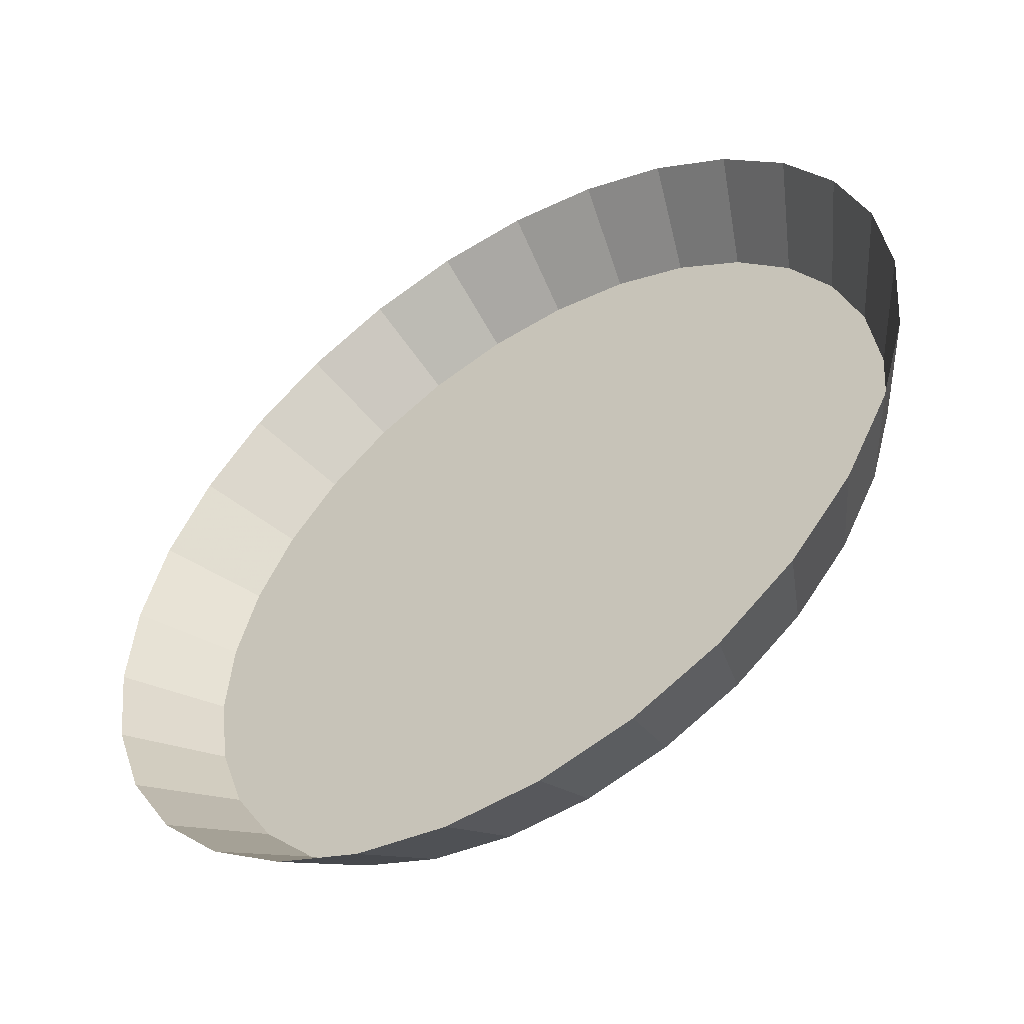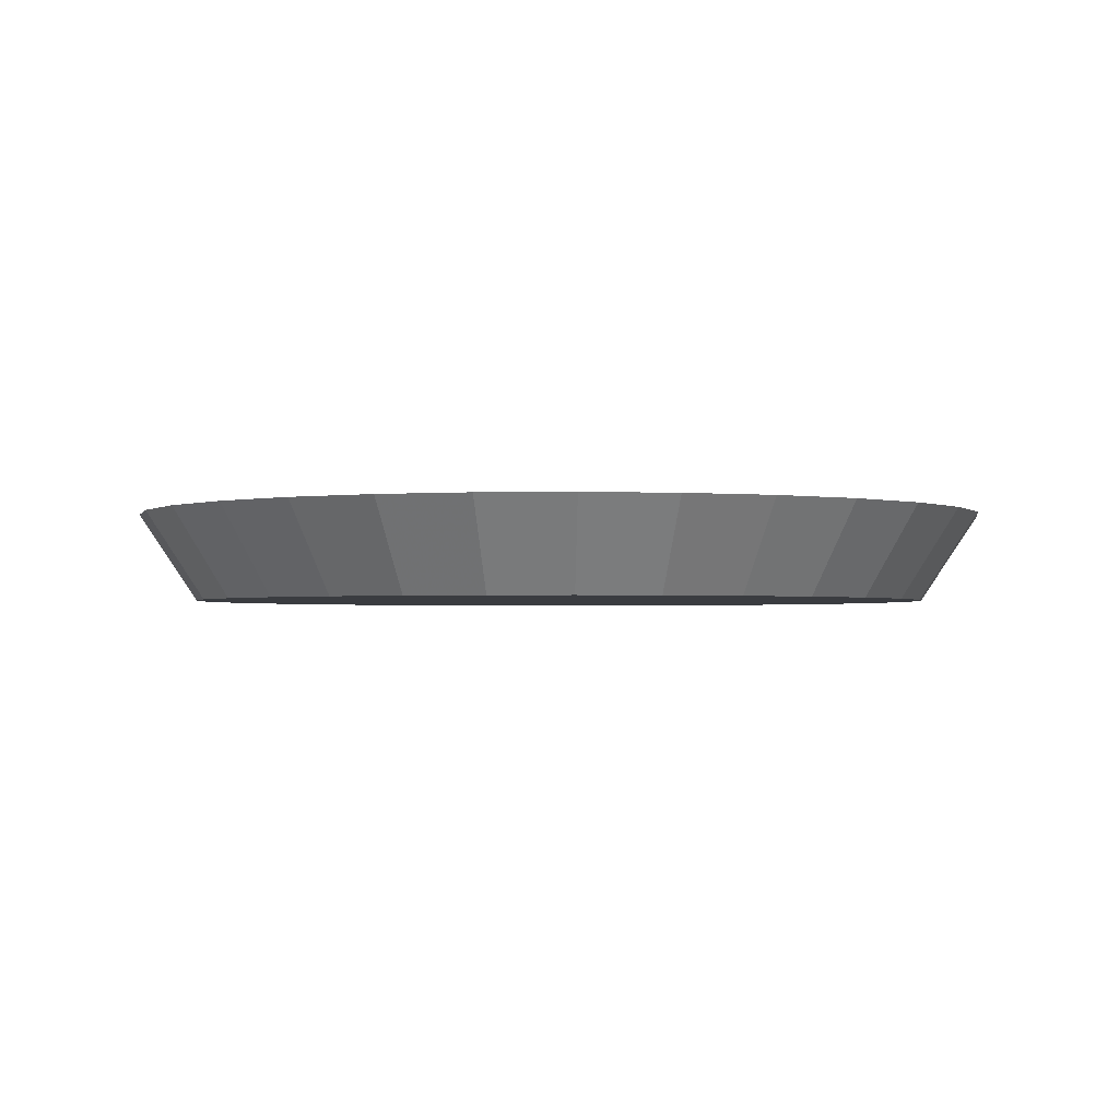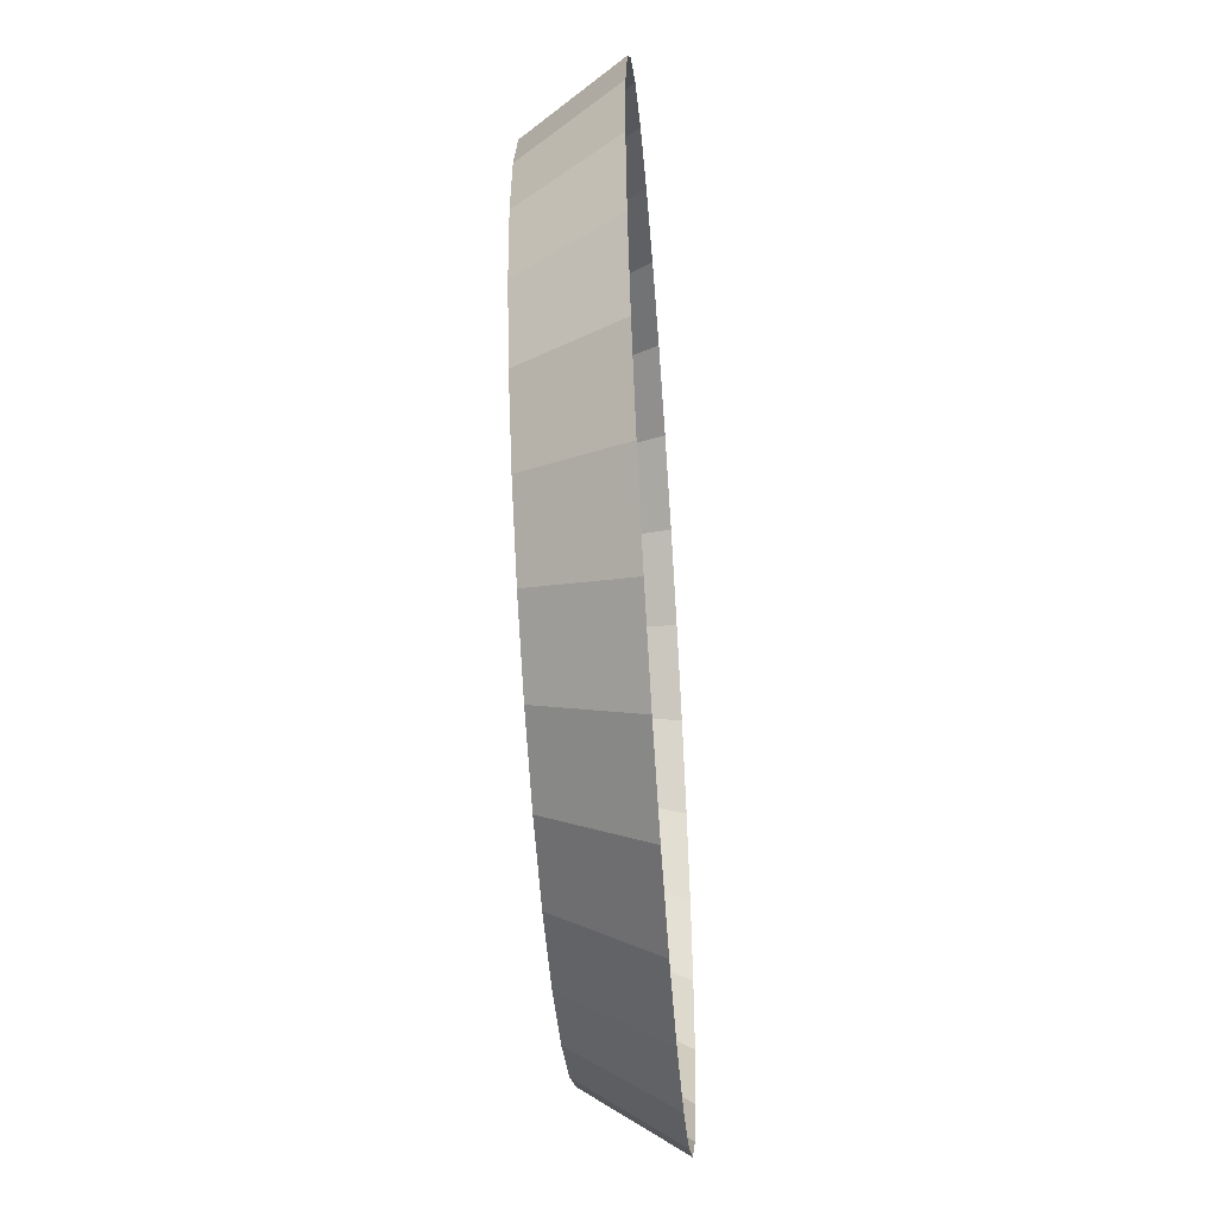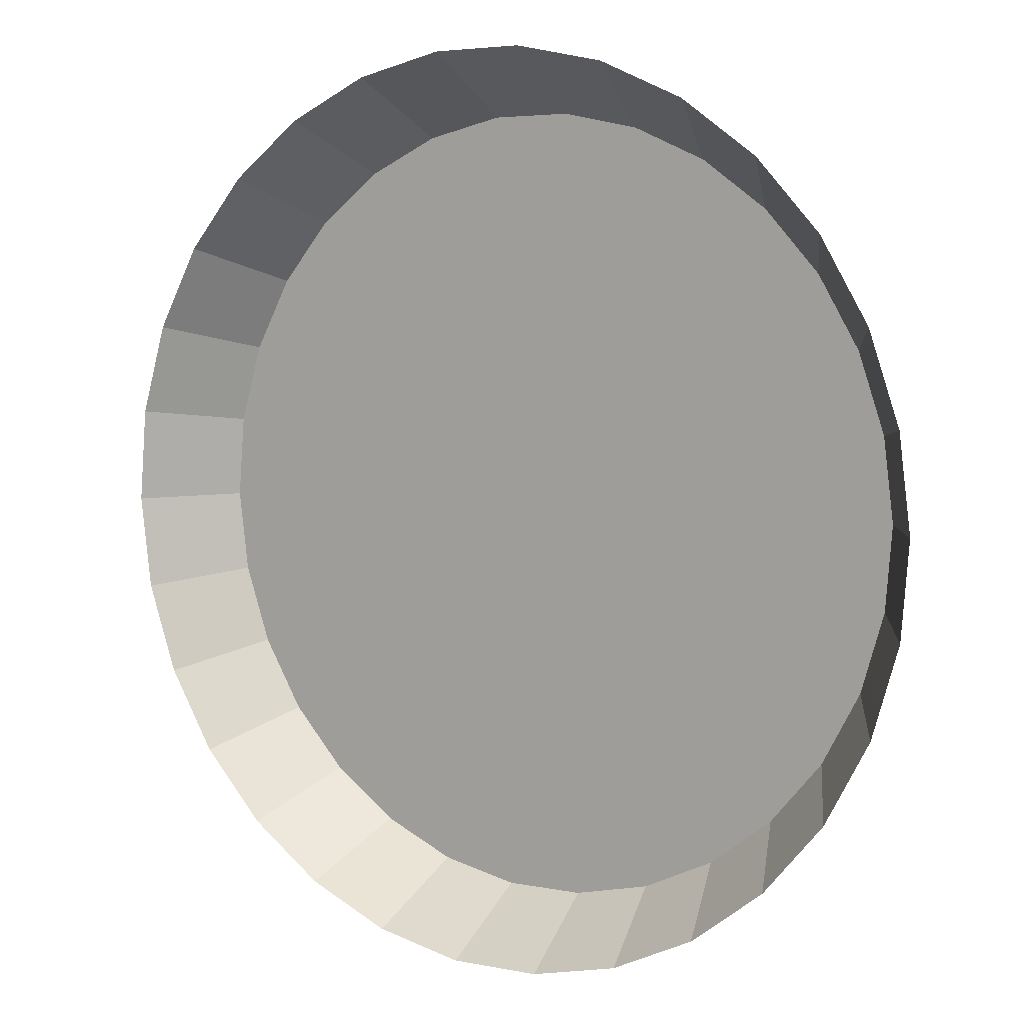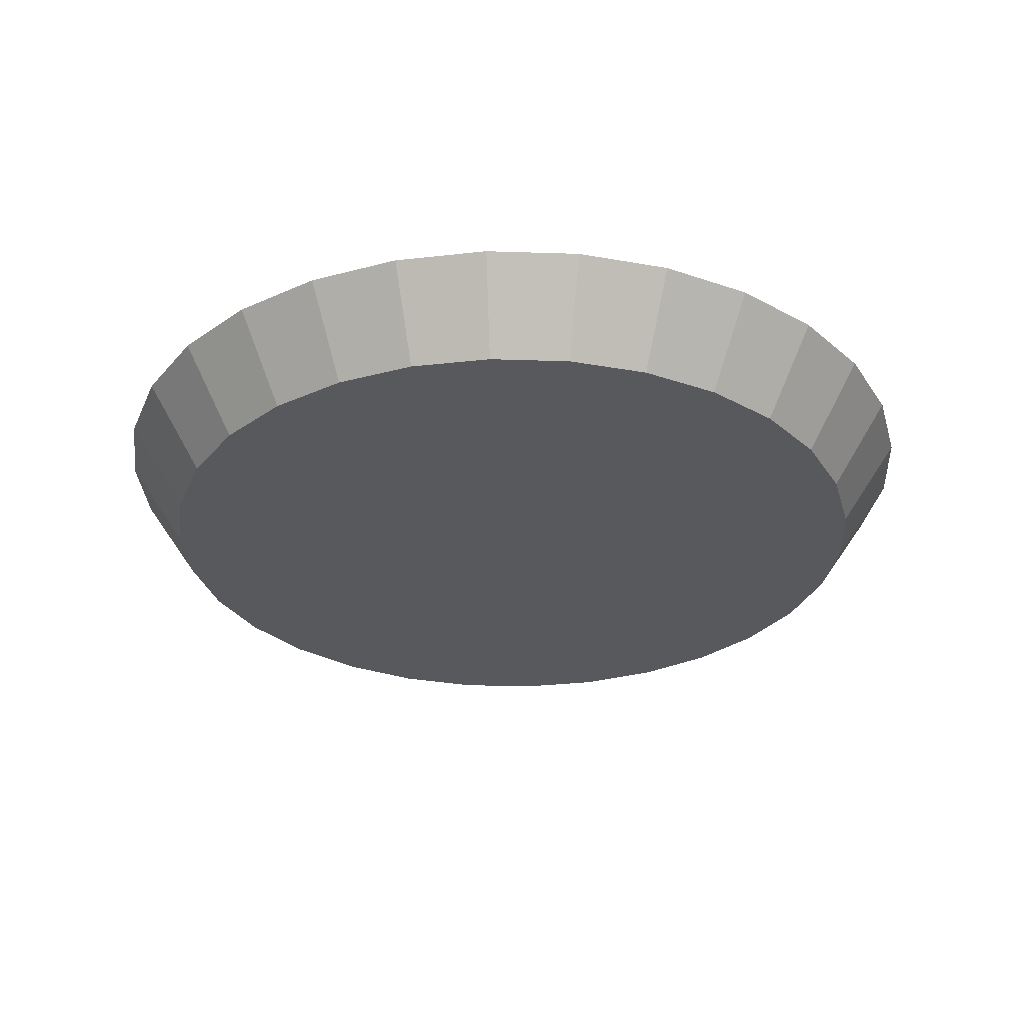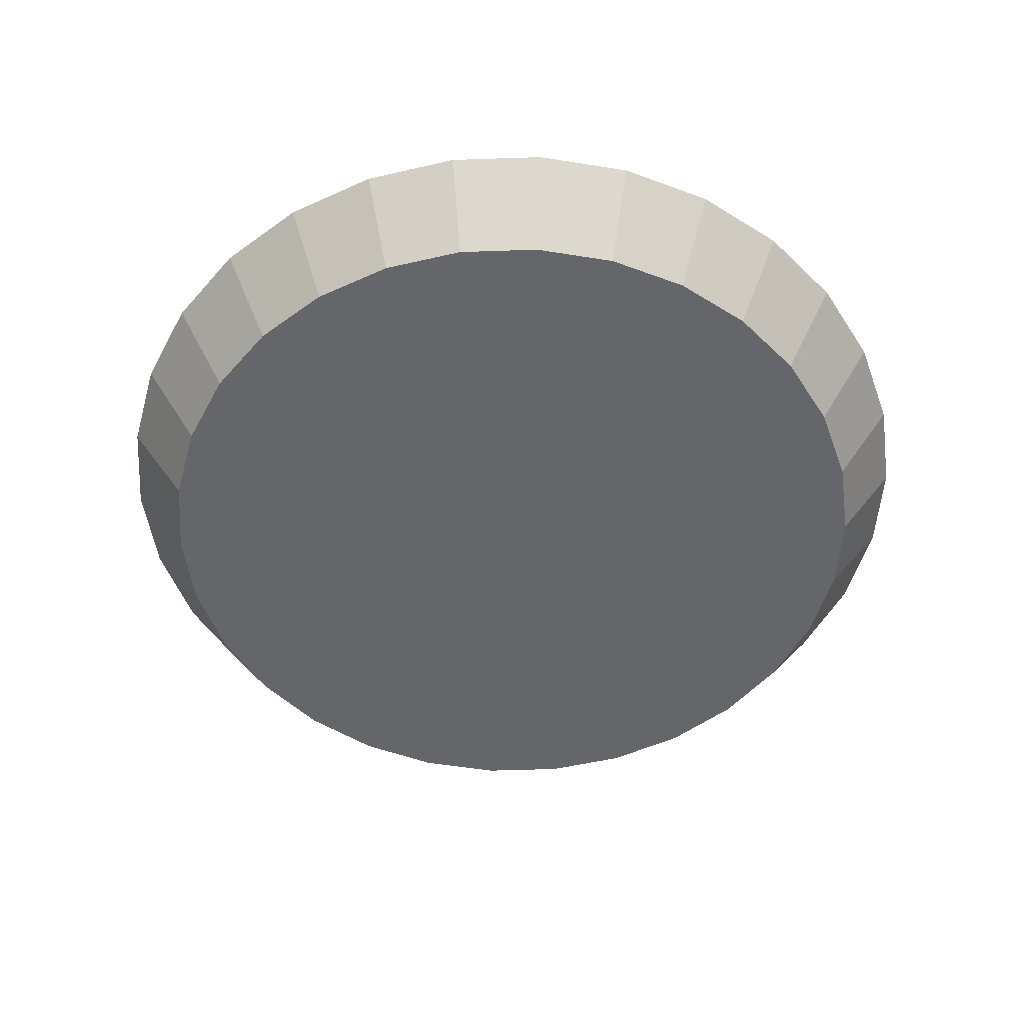
<metadata>
{"format":"obj","ext":"obj","renderer":"f3d","projection":"perspective","resolution":1024,"background":"white","views":[{"elev":-51.7,"azim":33.3,"up":"+Y"},{"elev":-1.9,"azim":101.2,"up":"+Z"},{"elev":-51.8,"azim":-85.8,"up":"+Y"},{"elev":6.5,"azim":34.4,"up":"+Y"},{"elev":-30.0,"azim":154.6,"up":"+Z"},{"elev":-51.7,"azim":171.4,"up":"+Z"}]}
</metadata>
<code>
g
v  -82.21 56.94 0
v  -99.97 -2.253 0
v  -79.56 -60.59 0
v  -28.75 -95.78 0
v  33.04 -94.39 0
v  82.21 -56.94 0
v  99.97 2.253 0
v  79.56 60.59 0
v  28.75 95.78 0
v  -33.04 94.39 0
v  -92.25 38.61 0
v  -98.26 18.58 0
v  -97.32 -22.99 0
v  -90.42 -42.72 0
v  -65.22 -75.8 0
v  -48.04 -87.71 0
v  -8.21 -99.66 0
v  12.69 -99.19 0
v  51.94 -85.45 0
v  68.57 -72.79 0
v  92.25 -38.61 0
v  98.26 -18.58 0
v  97.32 22.99 0
v  90.42 42.72 0
v  65.22 75.8 0
v  48.04 87.71 0
v  8.21 99.66 0
v  -12.69 99.19 0
v  -51.94 85.45 0
v  -68.57 72.79 0
v  -71.19 49.31 -20.2
v  -86.57 -1.951 -20.2
v  -68.89 -52.46 -20.2
v  -24.9 -82.94 -20.2
v  28.61 -81.73 -20.2
v  71.19 -49.31 -20.2
v  86.57 1.951 -20.2
v  68.89 52.46 -20.2
v  24.9 82.94 -20.2
v  -28.61 81.73 -20.2
v  -79.88 33.43 -20.2
v  -85.09 16.09 -20.2
v  -84.28 -19.91 -20.2
v  -78.3 -36.99 -20.2
v  -56.48 -65.64 -20.2
v  -41.6 -75.95 -20.2
v  -7.109 -86.3 -20.2
v  10.99 -85.89 -20.2
v  44.98 -74 -20.2
v  59.38 -63.03 -20.2
v  79.88 -33.43 -20.2
v  85.09 -16.09 -20.2
v  84.28 19.91 -20.2
v  78.3 36.99 -20.2
v  56.48 65.64 -20.2
v  41.6 75.95 -20.2
v  7.109 86.3 -20.2
v  -10.99 85.89 -20.2
v  -44.98 74 -20.2
v  -59.38 63.03 -20.2
v  0 1e-05 -20.2
g grass
f 59 40 10 29
f 60 59 29 30
f 31 60 30 1
f 41 31 1 11
f 42 41 11 12
f 32 42 12 2
f 43 32 2 13
f 44 43 13 14
f 33 44 14 3
f 45 33 3 15
f 46 45 15 16
f 34 46 16 4
f 47 34 4 17
f 48 47 17 18
f 35 48 18 5
f 49 35 5 19
f 50 49 19 20
f 36 50 20 6
f 51 36 6 21
f 52 51 21 22
f 37 52 22 7
f 53 37 7 23
f 54 53 23 24
f 38 54 24 8
f 55 38 8 25
f 56 55 25 26
f 39 56 26 9
f 57 39 9 27
f 58 57 27 28
f 40 58 28 10
f 40 59 61
f 59 60 61
f 60 31 61
f 31 41 61
f 41 42 61
f 42 32 61
f 32 43 61
f 43 44 61
f 44 33 61
f 33 45 61
f 45 46 61
f 46 34 61
f 34 47 61
f 47 48 61
f 48 35 61
f 35 49 61
f 49 50 61
f 50 36 61
f 36 51 61
f 51 52 61
f 52 37 61
f 37 53 61
f 53 54 61
f 54 38 61
f 38 55 61
f 55 56 61
f 56 39 61
f 39 57 61
f 57 58 61
f 58 40 61
g

</code>
